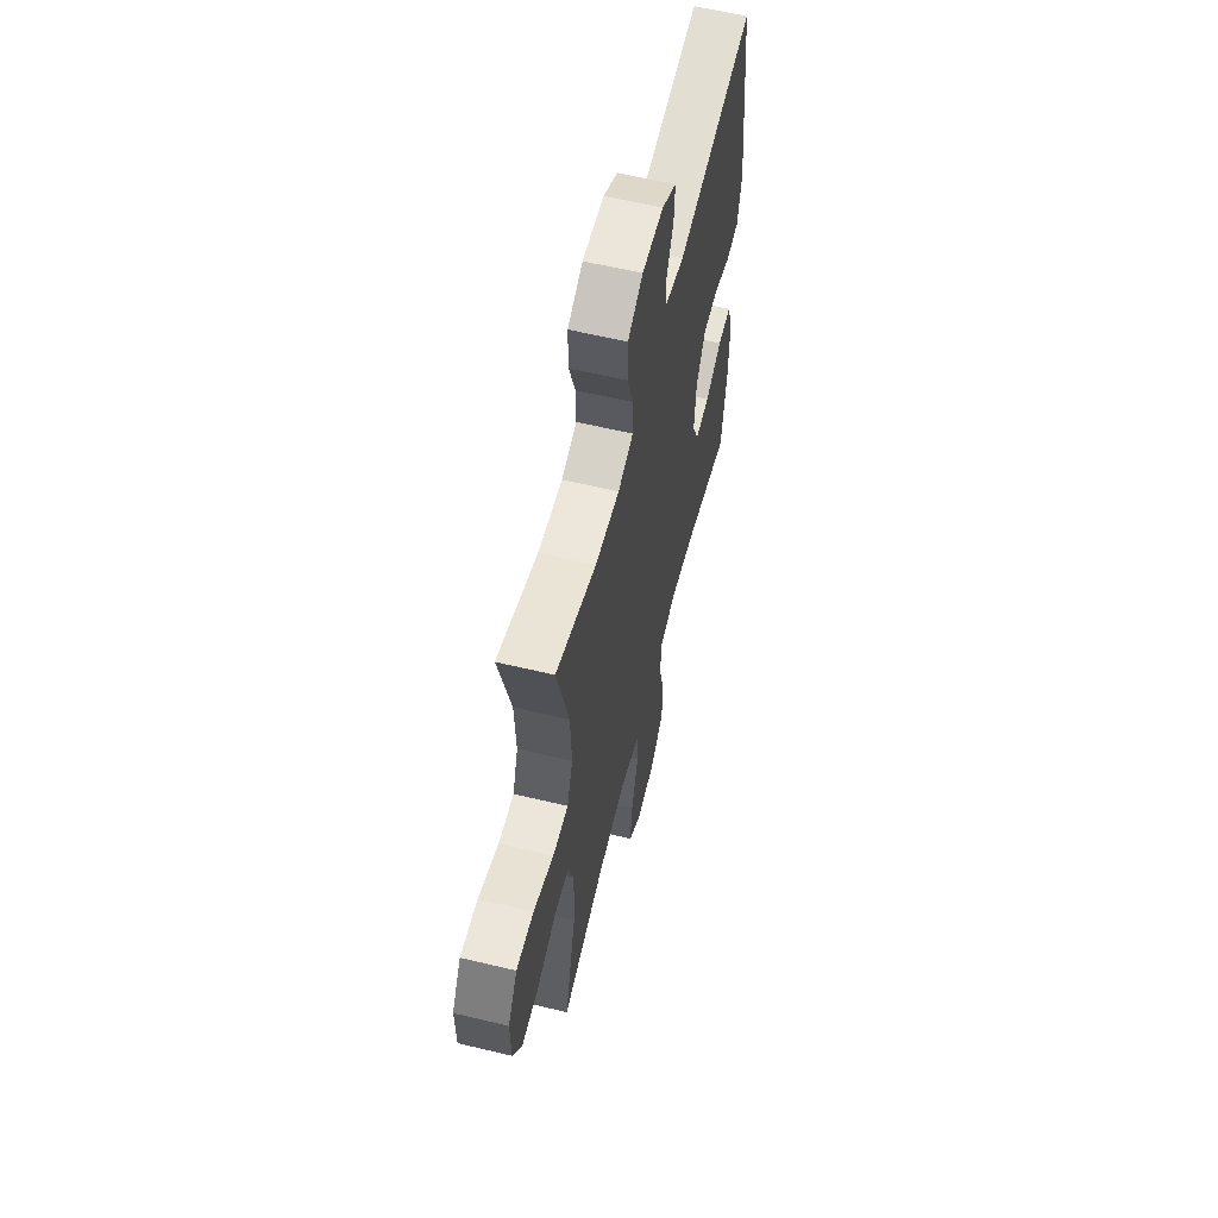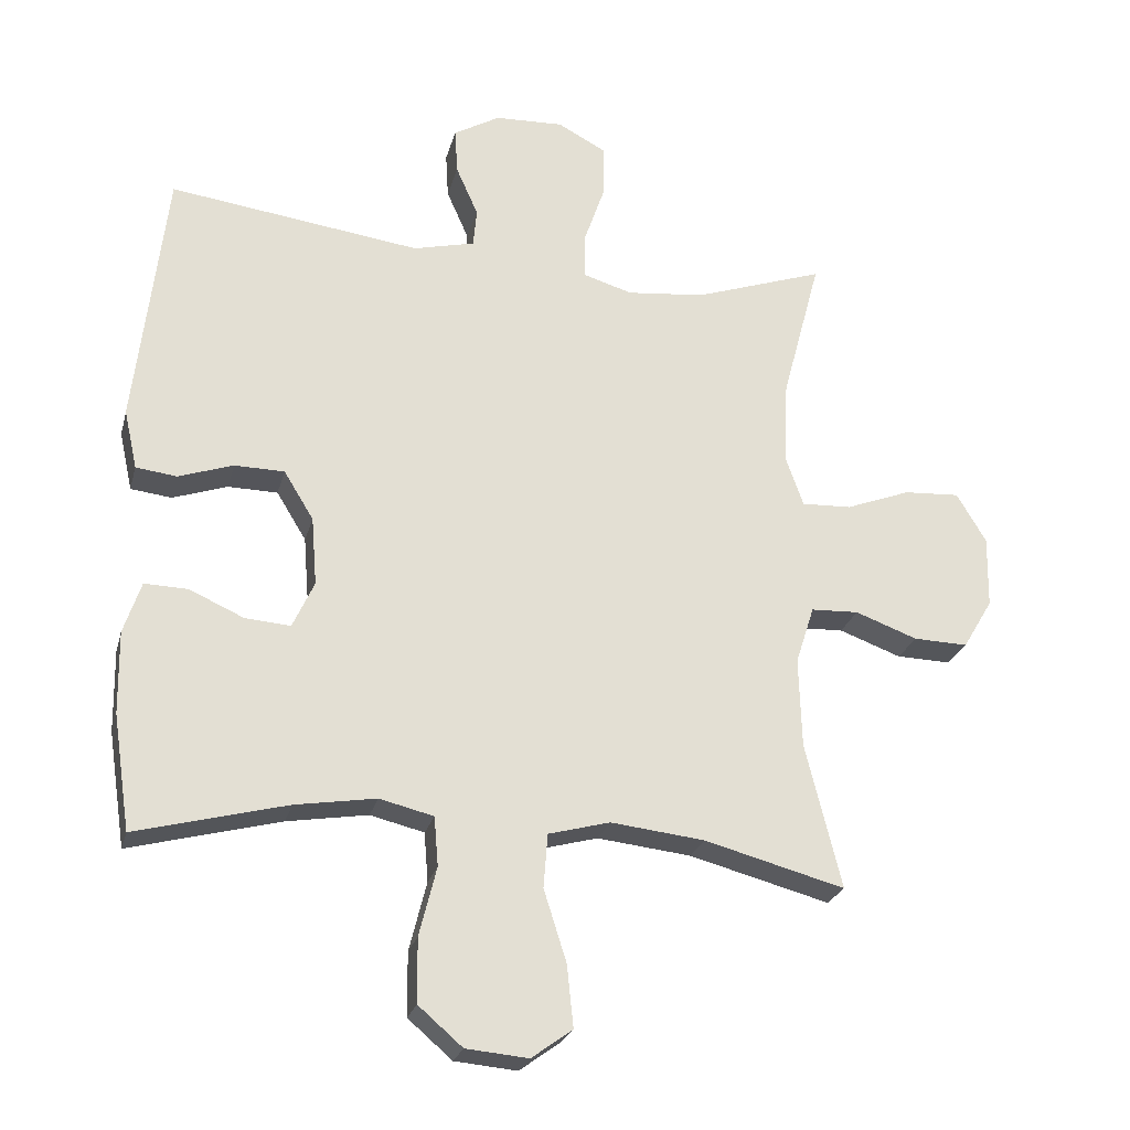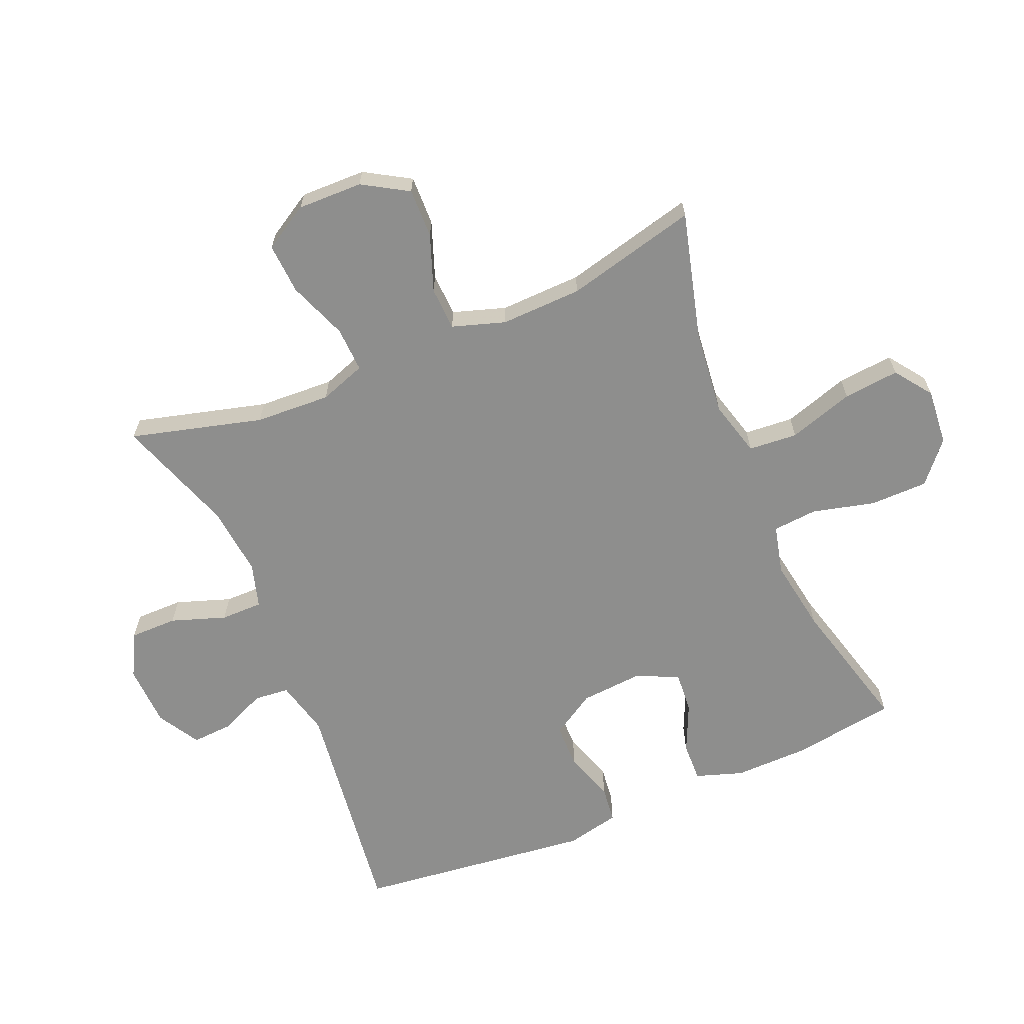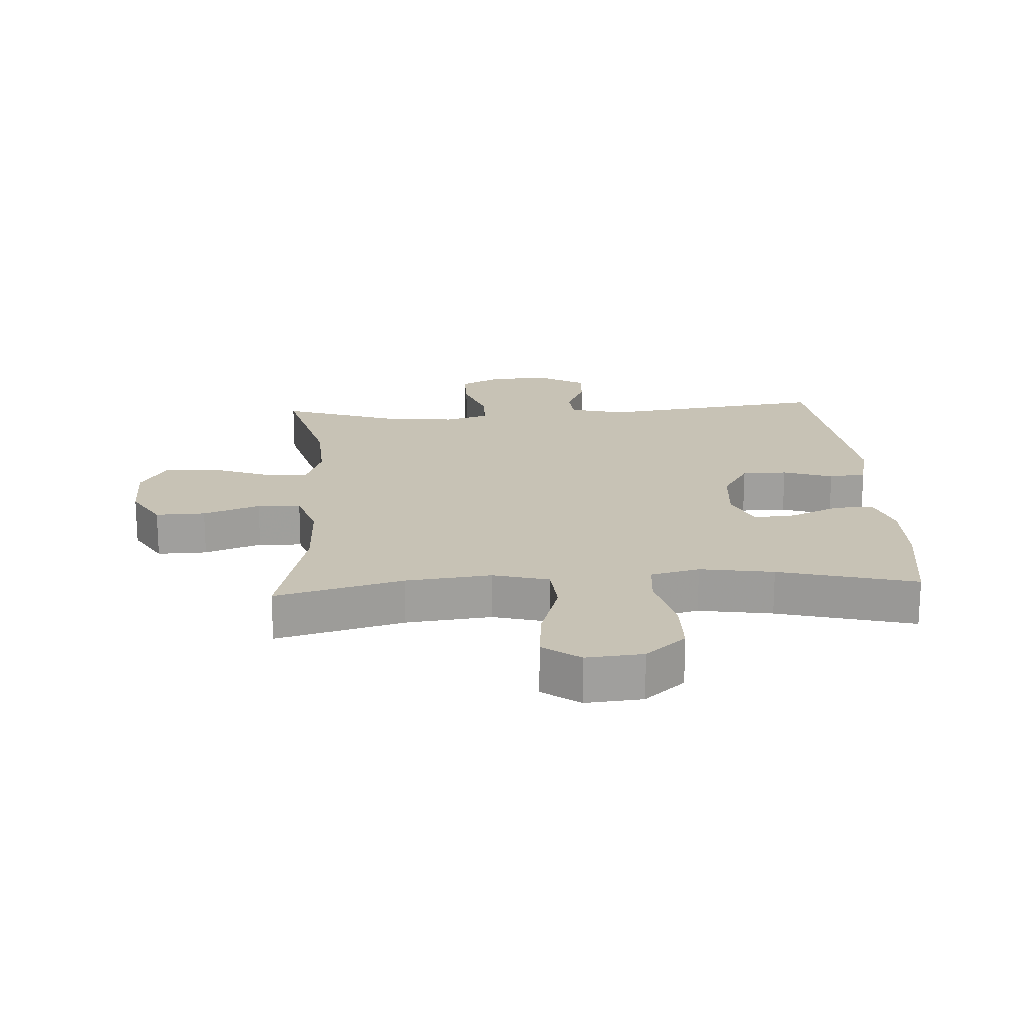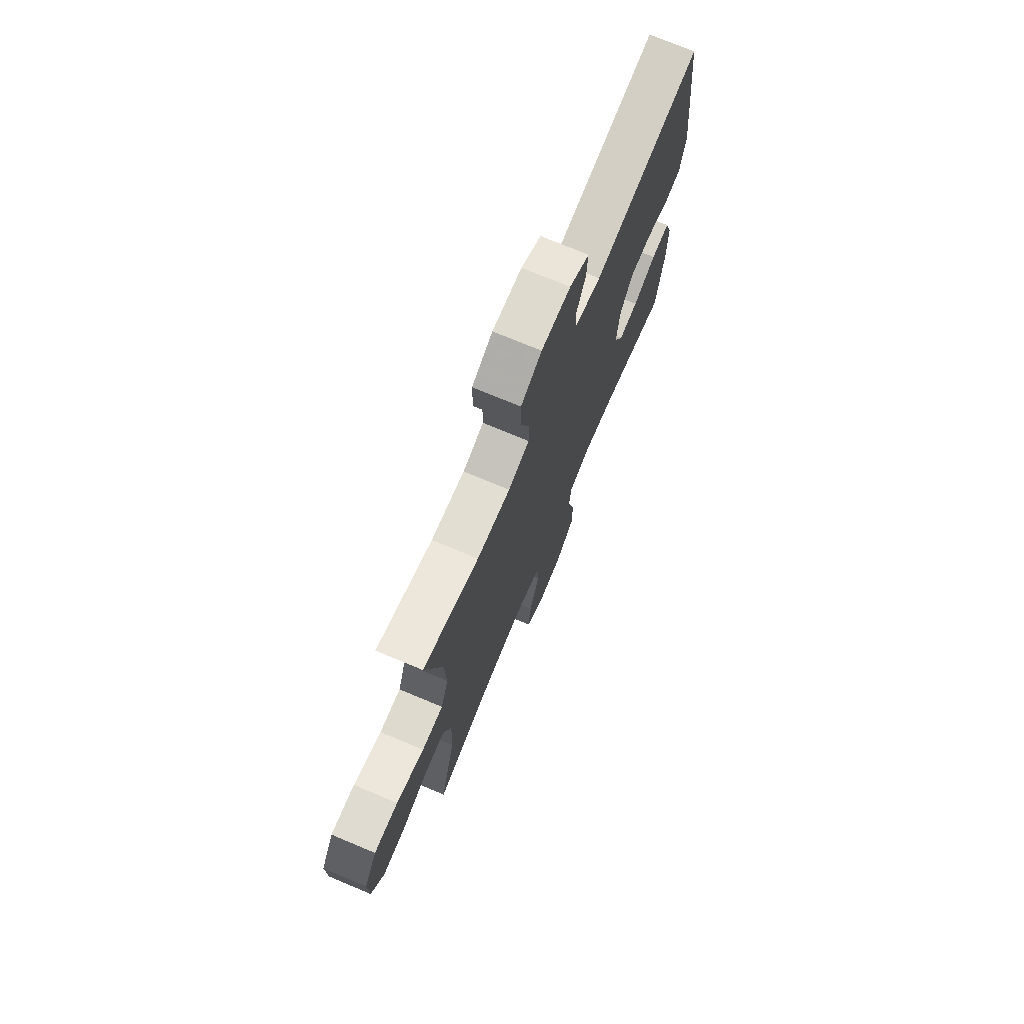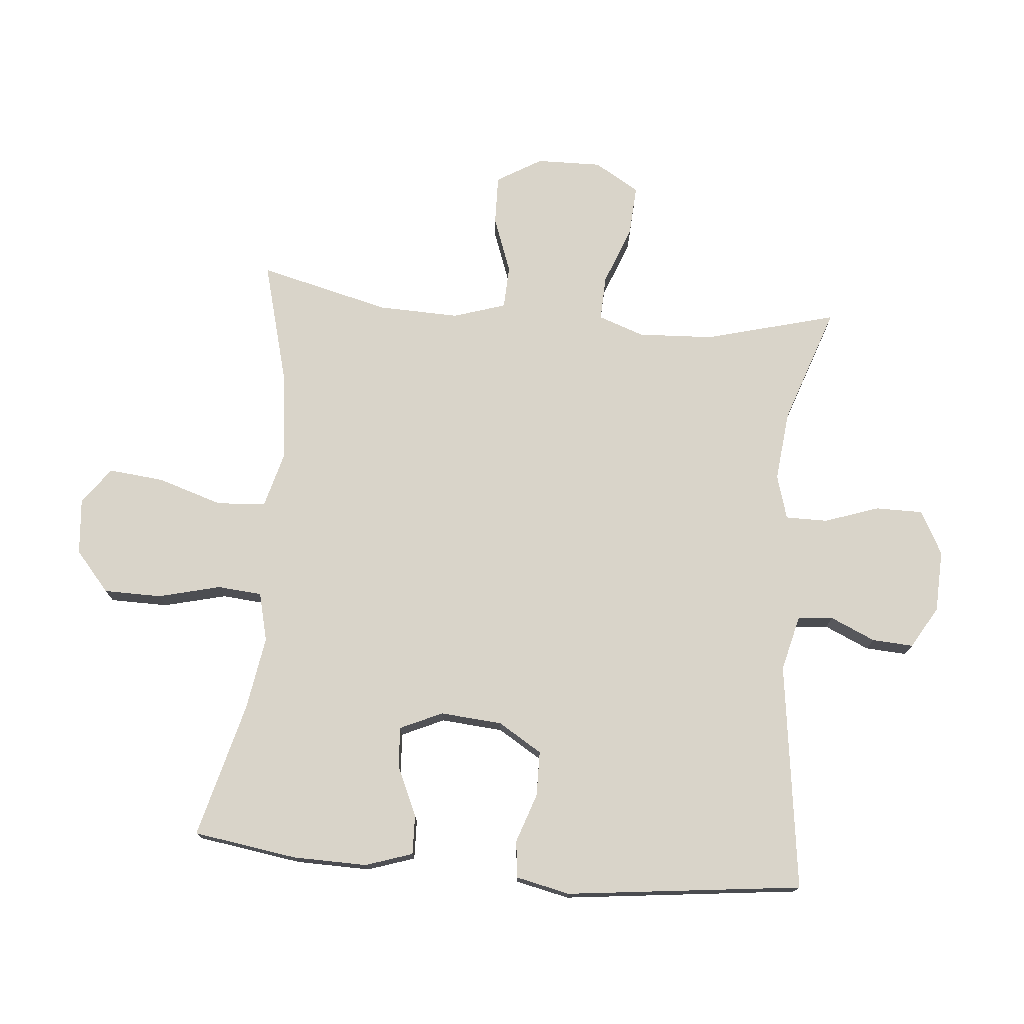
<metadata>
{"format":"obj","ext":"obj","renderer":"f3d","projection":"perspective","resolution":1024,"background":"white","views":[{"elev":59.9,"azim":103.8,"up":"+Z"},{"elev":-24.7,"azim":-14.0,"up":"+Z"},{"elev":-64.8,"azim":112.9,"up":"+Y"},{"elev":19.0,"azim":176.5,"up":"+Y"},{"elev":73.6,"azim":112.7,"up":"+Z"},{"elev":74.9,"azim":-84.9,"up":"+Y"}]}
</metadata>
<code>
v -0.5 0.07 -0.5
v -0.525 0.07 -0.334
v -0.527 0.07 -0.215
v -0.502 0.07 -0.14
v -0.439 0.07 -0.142
v -0.361 0.07 -0.177
v -0.295 0.07 -0.182
v -0.264 0.07 -0.114
v -0.272 0.07 -0.015
v -0.315 0.07 0.055
v -0.387 0.07 0.056
v -0.466 0.07 0.029
v -0.525 0.07 0.036
v -0.544 0.07 0.122
v -0.5 0.07 0.5
v -0.136 0.07 0.452
v -0.047 0.07 0.474
v -0.042 0.07 0.53
v -0.074 0.07 0.602
v -0.078 0.07 0.668
v -0.011 0.07 0.707
v 0.088 0.07 0.711
v 0.158 0.07 0.674
v 0.158 0.07 0.598
v 0.128 0.07 0.511
v 0.128 0.07 0.444
v 0.199 0.07 0.423
v 0.312 0.07 0.435
v 0.5 0.07 0.5
v 0.444 0.07 0.29
v 0.438 0.07 0.17
v 0.464 0.07 0.096
v 0.536 0.07 0.099
v 0.63 0.07 0.135
v 0.711 0.07 0.14
v 0.754 0.07 0.068
v 0.752 0.07 -0.036
v 0.709 0.07 -0.108
v 0.63 0.07 -0.106
v 0.54 0.07 -0.073
v 0.471 0.07 -0.076
v 0.444 0.07 -0.16
v 0.448 0.07 -0.29
v 0.5 0.07 -0.5
v 0.297 0.07 -0.446
v 0.161 0.07 -0.431
v 0.072 0.07 -0.455
v 0.066 0.07 -0.533
v 0.099 0.07 -0.637
v 0.108 0.07 -0.726
v 0.049 0.07 -0.769
v -0.041 0.07 -0.761
v -0.105 0.07 -0.706
v -0.106 0.07 -0.614
v -0.081 0.07 -0.514
v -0.087 0.07 -0.443
v -0.165 0.07 -0.424
v -0.282 0.07 -0.443
v -0.5 0 -0.5
v -0.525 0 -0.334
v -0.527 0 -0.215
v -0.502 0 -0.14
v -0.439 0 -0.142
v -0.361 0 -0.177
v -0.295 0 -0.182
v -0.264 0 -0.114
v -0.272 0 -0.015
v -0.315 0 0.055
v -0.387 0 0.056
v -0.466 0 0.029
v -0.525 0 0.036
v -0.544 0 0.122
v -0.5 0 0.5
v -0.136 0 0.452
v -0.047 0 0.474
v -0.042 0 0.53
v -0.074 0 0.602
v -0.078 0 0.668
v -0.011 0 0.707
v 0.088 0 0.711
v 0.158 0 0.674
v 0.158 0 0.598
v 0.128 0 0.511
v 0.128 0 0.444
v 0.199 0 0.423
v 0.312 0 0.435
v 0.5 0 0.5
v 0.444 0 0.29
v 0.438 0 0.17
v 0.464 0 0.096
v 0.536 0 0.099
v 0.63 0 0.135
v 0.711 0 0.14
v 0.754 0 0.068
v 0.752 0 -0.036
v 0.709 0 -0.108
v 0.63 0 -0.106
v 0.54 0 -0.073
v 0.471 0 -0.076
v 0.444 0 -0.16
v 0.448 0 -0.29
v 0.5 0 -0.5
v 0.297 0 -0.446
v 0.161 0 -0.431
v 0.072 0 -0.455
v 0.066 0 -0.533
v 0.099 0 -0.637
v 0.108 0 -0.726
v 0.049 0 -0.769
v -0.041 0 -0.761
v -0.105 0 -0.706
v -0.106 0 -0.614
v -0.081 0 -0.514
v -0.087 0 -0.443
v -0.165 0 -0.424
v -0.282 0 -0.443
f 52 53 54 55
f 52 55 56
f 51 52 56
f 48 49 50 51
f 48 51 56
f 47 48 56
f 46 47 56 57
f 43 44 45
f 42 43 45 46
f 41 42 46 57
f 37 38 39 40
f 37 40 41
f 36 37 41
f 33 34 35 36
f 32 33 36 41
f 31 32 41 57
f 28 29 30
f 27 28 30 31
f 26 27 31 57
f 22 23 24 25
f 18 19 20 21
f 17 18 21 22
f 13 14 15 16
f 11 12 13 16
f 10 11 16 17
f 9 10 17
f 8 9 17 22
f 3 4 5 6
f 3 6 7
f 58 1 2 3
f 58 3 7
f 57 58 7 8
f 25 26 57
f 8 22 25 57
f 113 112 111 110
f 114 113 110
f 114 110 109
f 109 108 107 106
f 114 109 106
f 114 106 105
f 115 114 105 104
f 103 102 101
f 104 103 101 100
f 115 104 100 99
f 98 97 96 95
f 99 98 95
f 99 95 94
f 94 93 92 91
f 99 94 91 90
f 115 99 90 89
f 88 87 86
f 89 88 86 85
f 115 89 85 84
f 83 82 81 80
f 79 78 77 76
f 80 79 76 75
f 74 73 72 71
f 74 71 70 69
f 75 74 69 68
f 75 68 67
f 80 75 67 66
f 64 63 62 61
f 65 64 61
f 61 60 59 116
f 65 61 116
f 66 65 116 115
f 115 84 83
f 115 83 80 66
f 1 59 60 2
f 2 60 61 3
f 3 61 62 4
f 4 62 63 5
f 5 63 64 6
f 6 64 65 7
f 7 65 66 8
f 8 66 67 9
f 9 67 68 10
f 10 68 69 11
f 11 69 70 12
f 12 70 71 13
f 13 71 72 14
f 14 72 73 15
f 15 73 74 16
f 16 74 75 17
f 17 75 76 18
f 18 76 77 19
f 19 77 78 20
f 20 78 79 21
f 21 79 80 22
f 22 80 81 23
f 23 81 82 24
f 24 82 83 25
f 25 83 84 26
f 26 84 85 27
f 27 85 86 28
f 28 86 87 29
f 29 87 88 30
f 30 88 89 31
f 31 89 90 32
f 32 90 91 33
f 33 91 92 34
f 34 92 93 35
f 35 93 94 36
f 36 94 95 37
f 37 95 96 38
f 38 96 97 39
f 39 97 98 40
f 40 98 99 41
f 41 99 100 42
f 42 100 101 43
f 43 101 102 44
f 44 102 103 45
f 45 103 104 46
f 46 104 105 47
f 47 105 106 48
f 48 106 107 49
f 49 107 108 50
f 50 108 109 51
f 51 109 110 52
f 52 110 111 53
f 53 111 112 54
f 54 112 113 55
f 55 113 114 56
f 56 114 115 57
f 57 115 116 58
f 58 116 59 1

</code>
